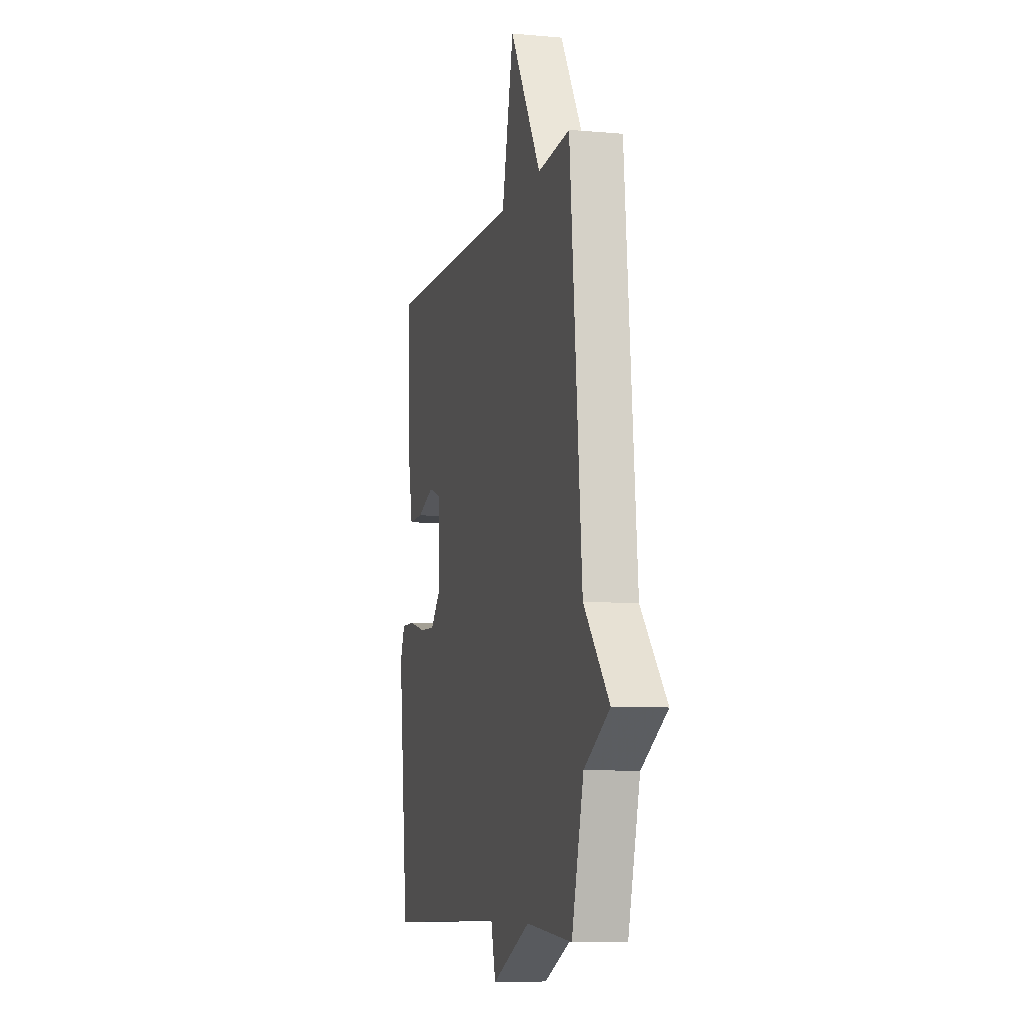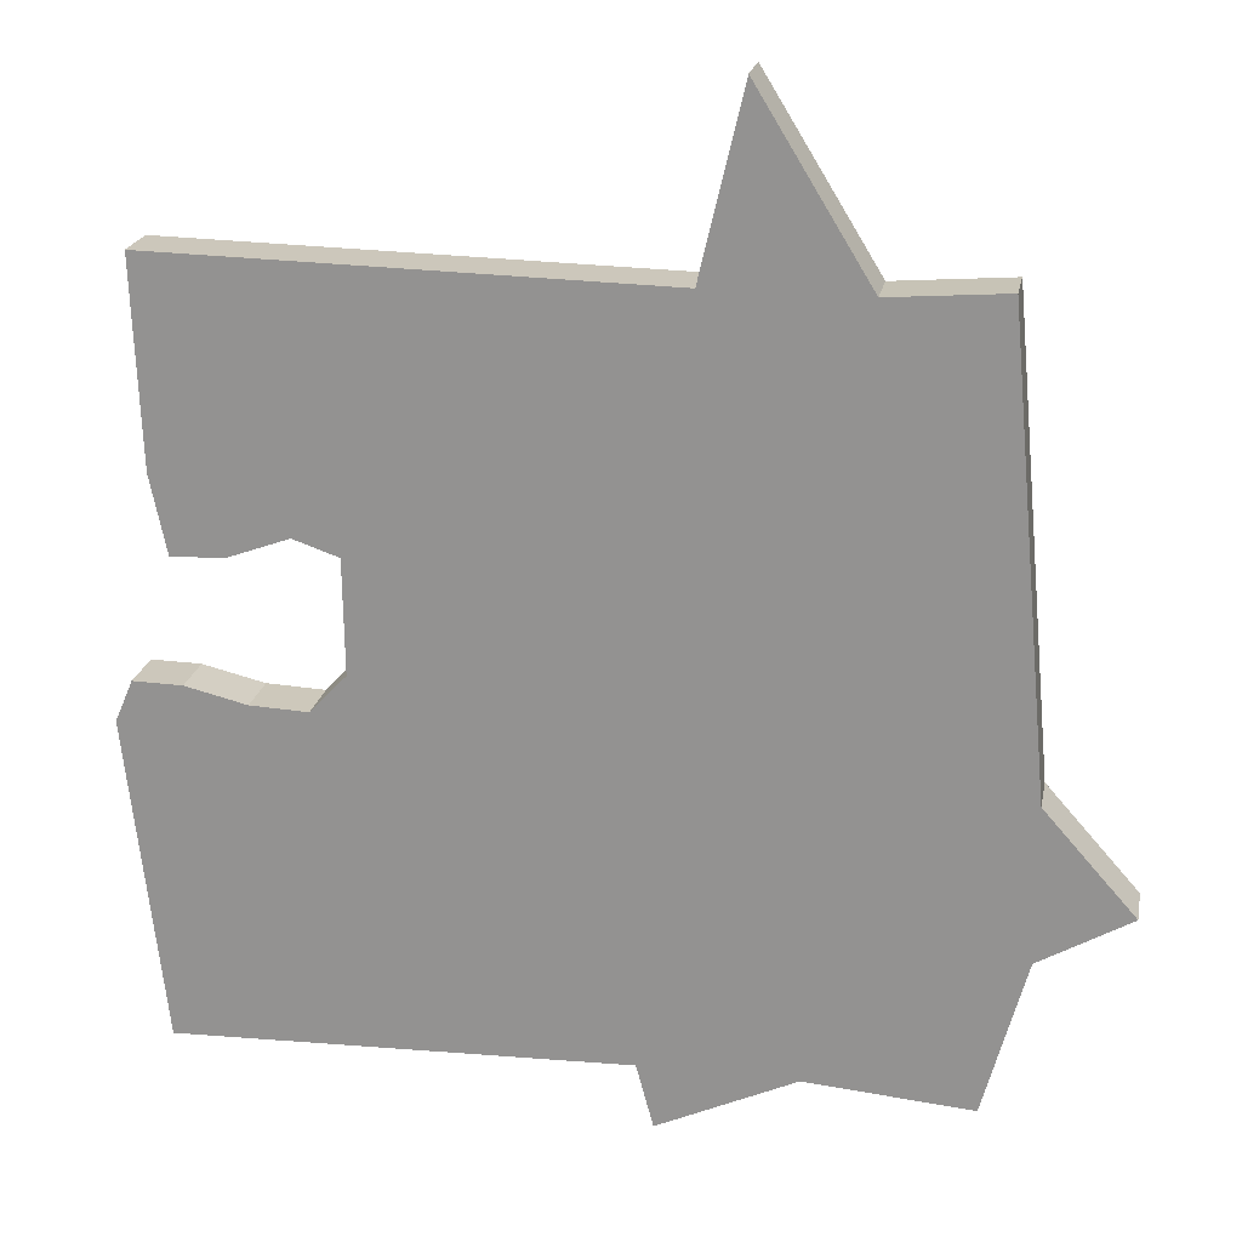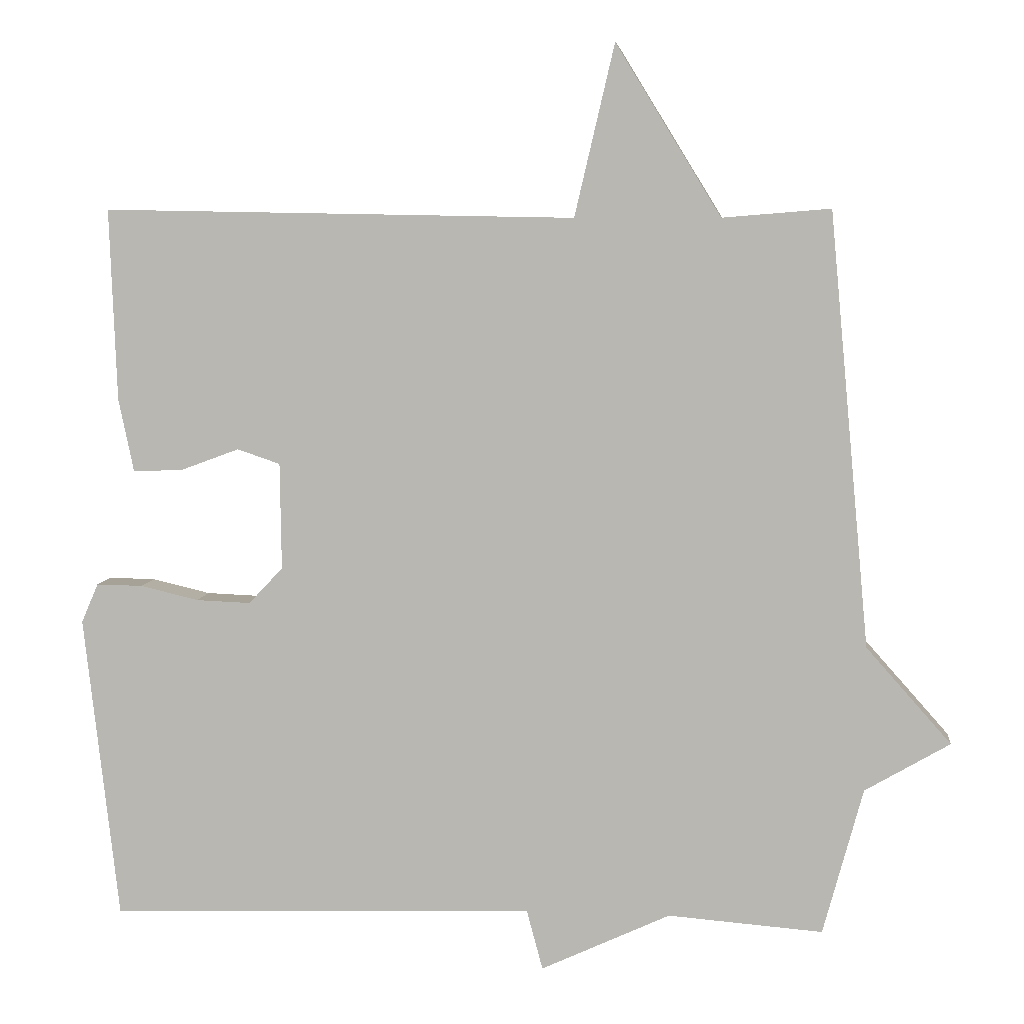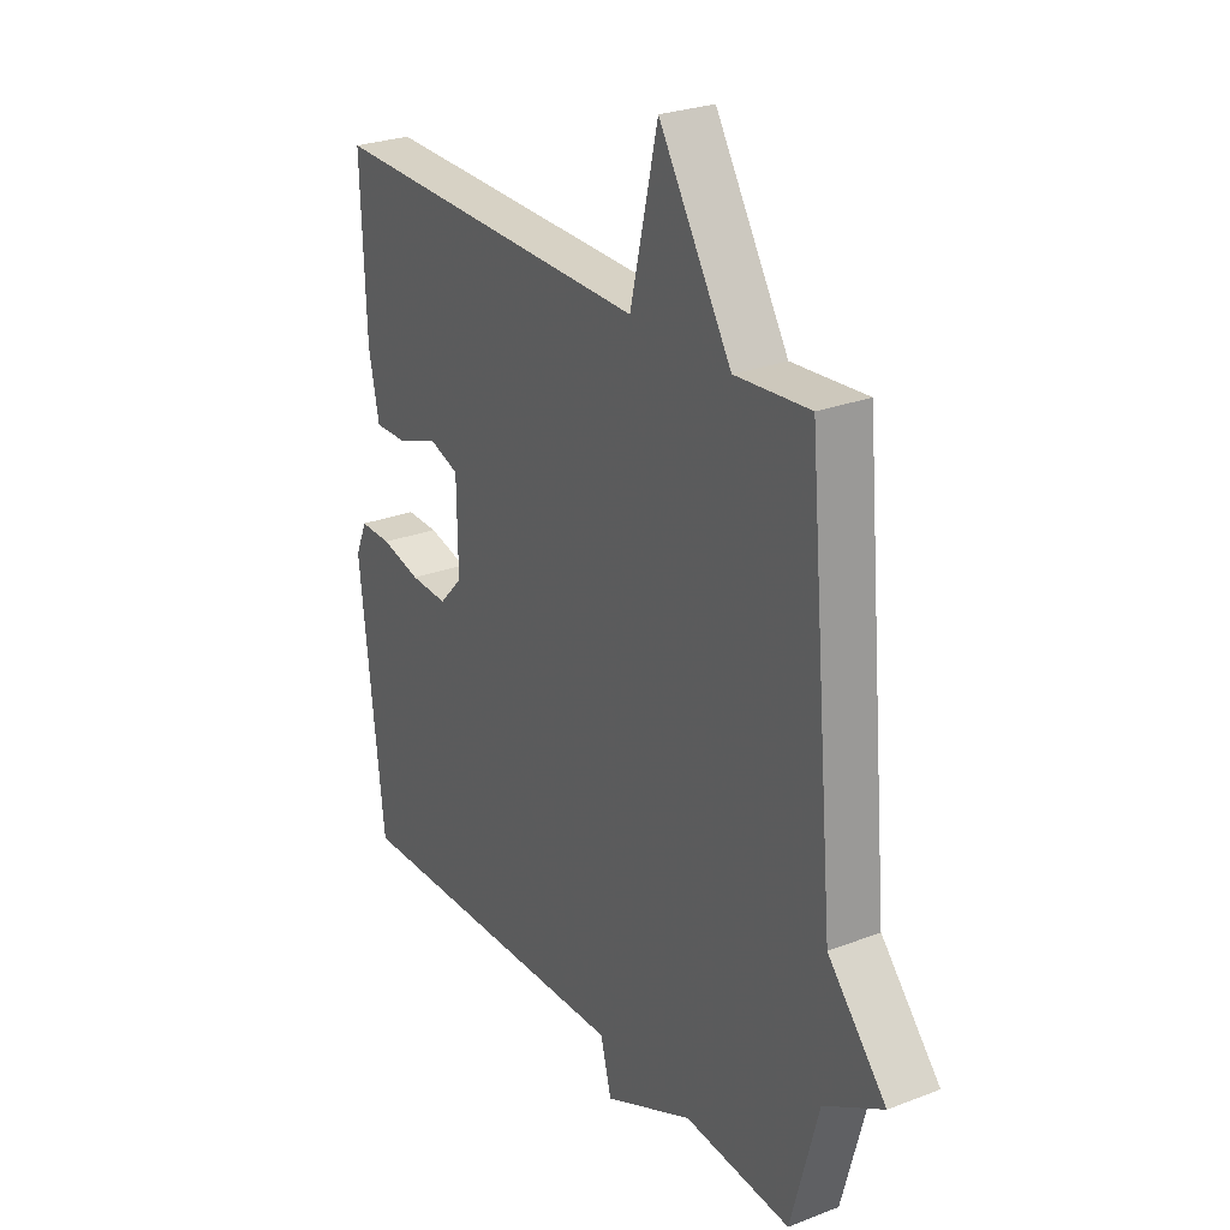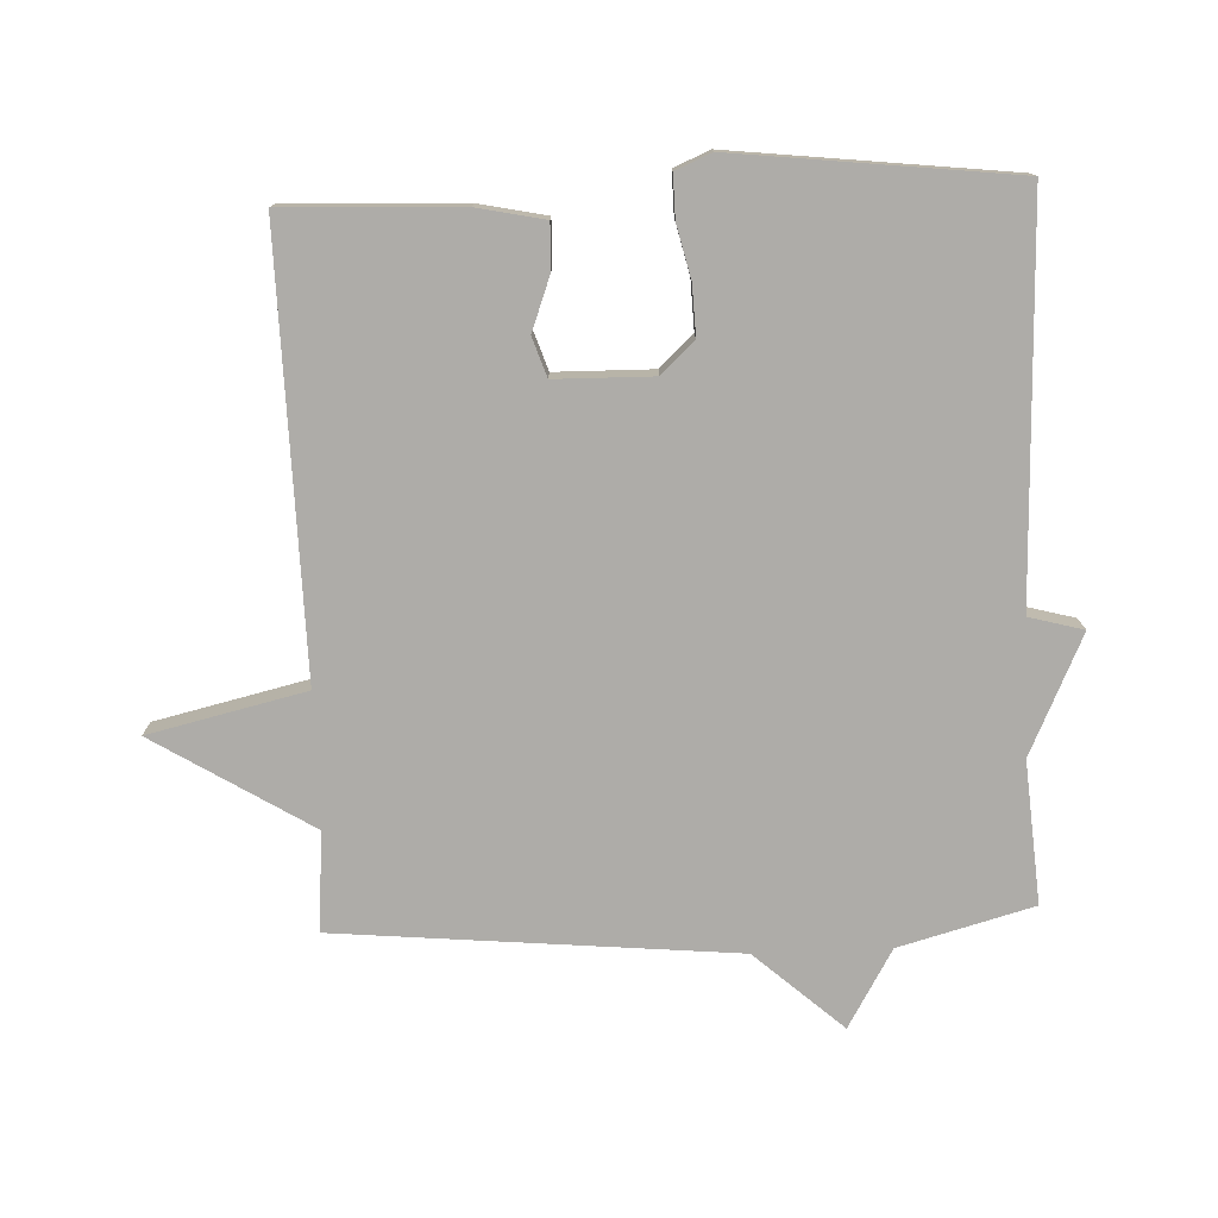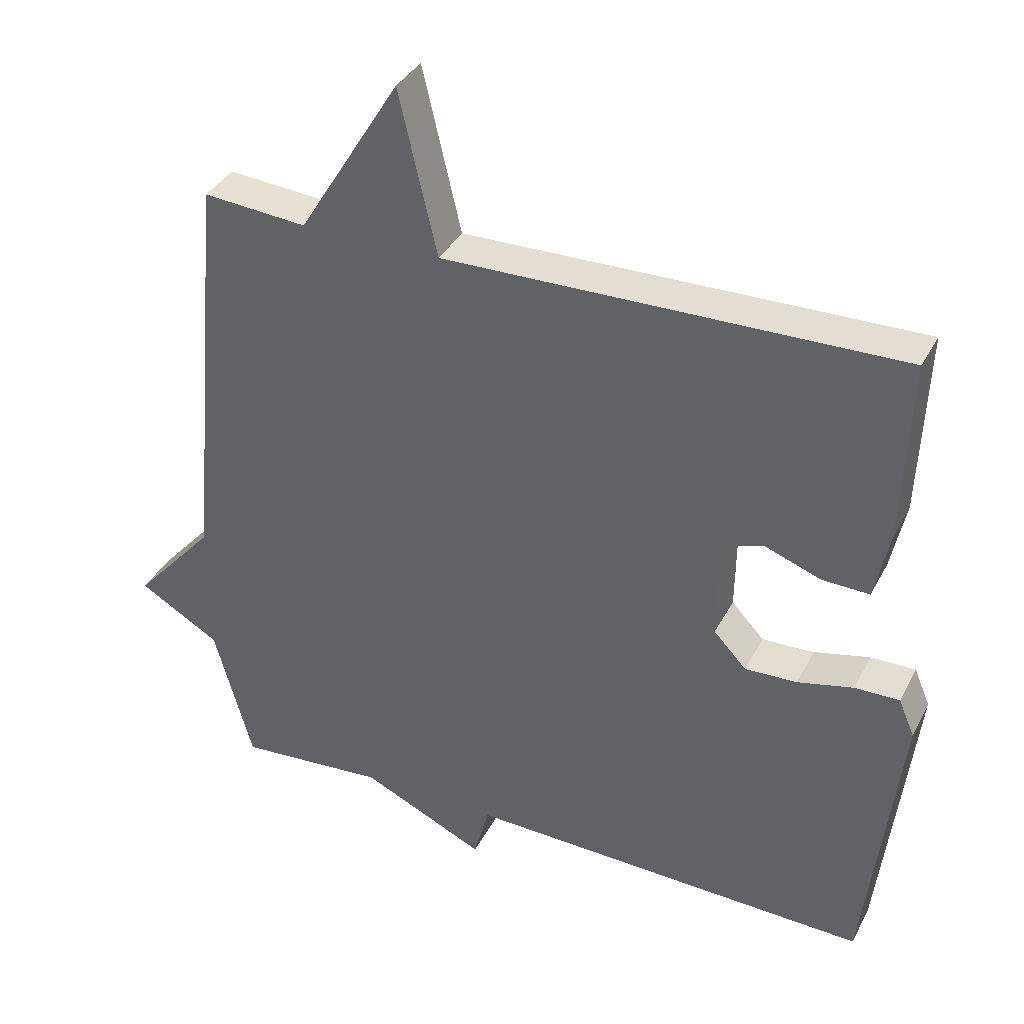
<metadata>
{"format":"obj","ext":"obj","renderer":"f3d","projection":"perspective","resolution":1024,"background":"white","views":[{"elev":-8.1,"azim":-103.9,"up":"+Z"},{"elev":21.3,"azim":-169.1,"up":"+Z"},{"elev":6.3,"azim":-173.8,"up":"+Z"},{"elev":26.6,"azim":-121.1,"up":"+Z"},{"elev":-76.8,"azim":92.3,"up":"+Y"},{"elev":36.7,"azim":24.8,"up":"+Z"}]}
</metadata>
<code>
v -0.5 0.07 0.5
v -0.351 0.07 0.488
v -0.206 0.07 0.724
v -0.151 0.07 0.488
v 0.5 0.07 0.5
v 0.49 0.07 0.236
v 0.469 0.07 0.135
v 0.401 0.07 0.137
v 0.32 0.07 0.167
v 0.261 0.07 0.147
v 0.259 0.07 0
v 0.306 0.07 -0.05
v 0.381 0.07 -0.047
v 0.461 0.07 -0.028
v 0.525 0.07 -0.027
v 0.548 0.07 -0.081
v 0.5 0.07 -0.5
v -0.087 0.07 -0.483
v -0.109 0.07 -0.565
v -0.287 0.07 -0.483
v -0.5 0.07 -0.5
v -0.555 0.07 -0.298
v -0.672 0.07 -0.23
v -0.555 0.07 -0.098
v -0.5 0 0.5
v -0.351 0 0.488
v -0.206 0 0.724
v -0.151 0 0.488
v 0.5 0 0.5
v 0.49 0 0.236
v 0.469 0 0.135
v 0.401 0 0.137
v 0.32 0 0.167
v 0.261 0 0.147
v 0.259 0 0
v 0.306 0 -0.05
v 0.381 0 -0.047
v 0.461 0 -0.028
v 0.525 0 -0.027
v 0.548 0 -0.081
v 0.5 0 -0.5
v -0.087 0 -0.483
v -0.109 0 -0.565
v -0.287 0 -0.483
v -0.5 0 -0.5
v -0.555 0 -0.298
v -0.672 0 -0.23
v -0.555 0 -0.098
f 22 23 24
f 24 1 2
f 22 24 2
f 21 22 2
f 20 21 2
f 2 3 4
f 20 2 4
f 19 20 4
f 18 19 4
f 16 17 18
f 15 16 18
f 14 15 18
f 13 14 18
f 12 13 18
f 11 12 18
f 10 11 18 4
f 4 5 6
f 10 4 6
f 9 10 6
f 6 7 8 9
f 48 47 46
f 26 25 48
f 26 48 46
f 26 46 45
f 26 45 44
f 28 27 26
f 28 26 44
f 28 44 43
f 28 43 42
f 42 41 40
f 42 40 39
f 42 39 38
f 42 38 37
f 42 37 36
f 42 36 35
f 28 42 35 34
f 30 29 28
f 30 28 34
f 30 34 33
f 33 32 31 30
f 1 25 26 2
f 2 26 27 3
f 3 27 28 4
f 4 28 29 5
f 5 29 30 6
f 6 30 31 7
f 7 31 32 8
f 8 32 33 9
f 9 33 34 10
f 10 34 35 11
f 11 35 36 12
f 12 36 37 13
f 13 37 38 14
f 14 38 39 15
f 15 39 40 16
f 16 40 41 17
f 17 41 42 18
f 18 42 43 19
f 19 43 44 20
f 20 44 45 21
f 21 45 46 22
f 22 46 47 23
f 23 47 48 24
f 24 48 25 1

</code>
